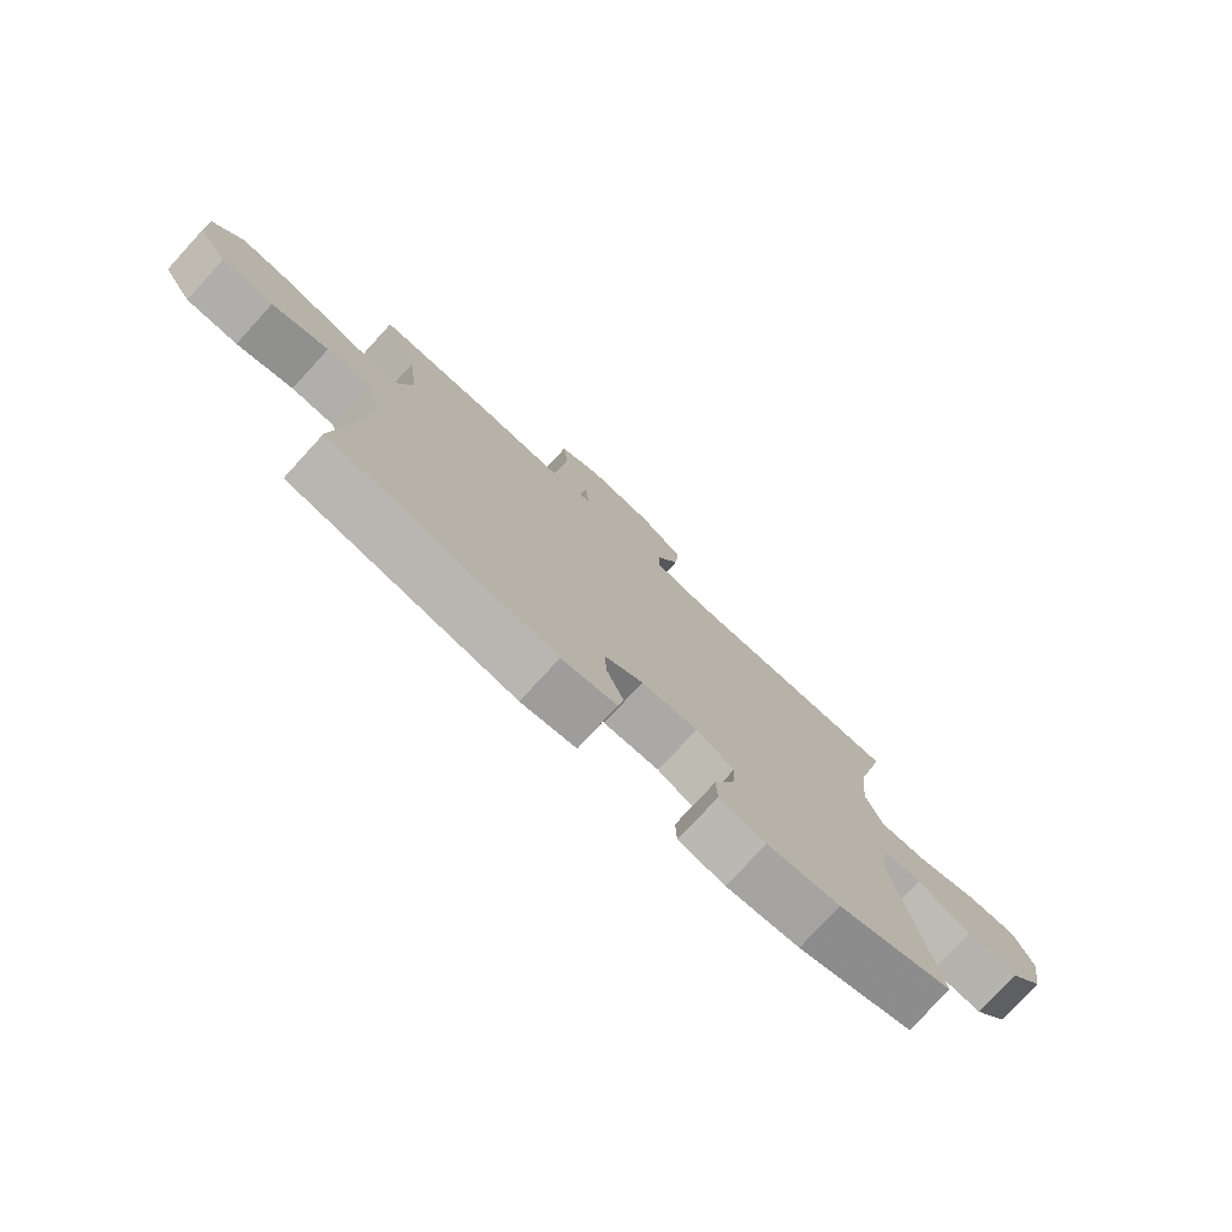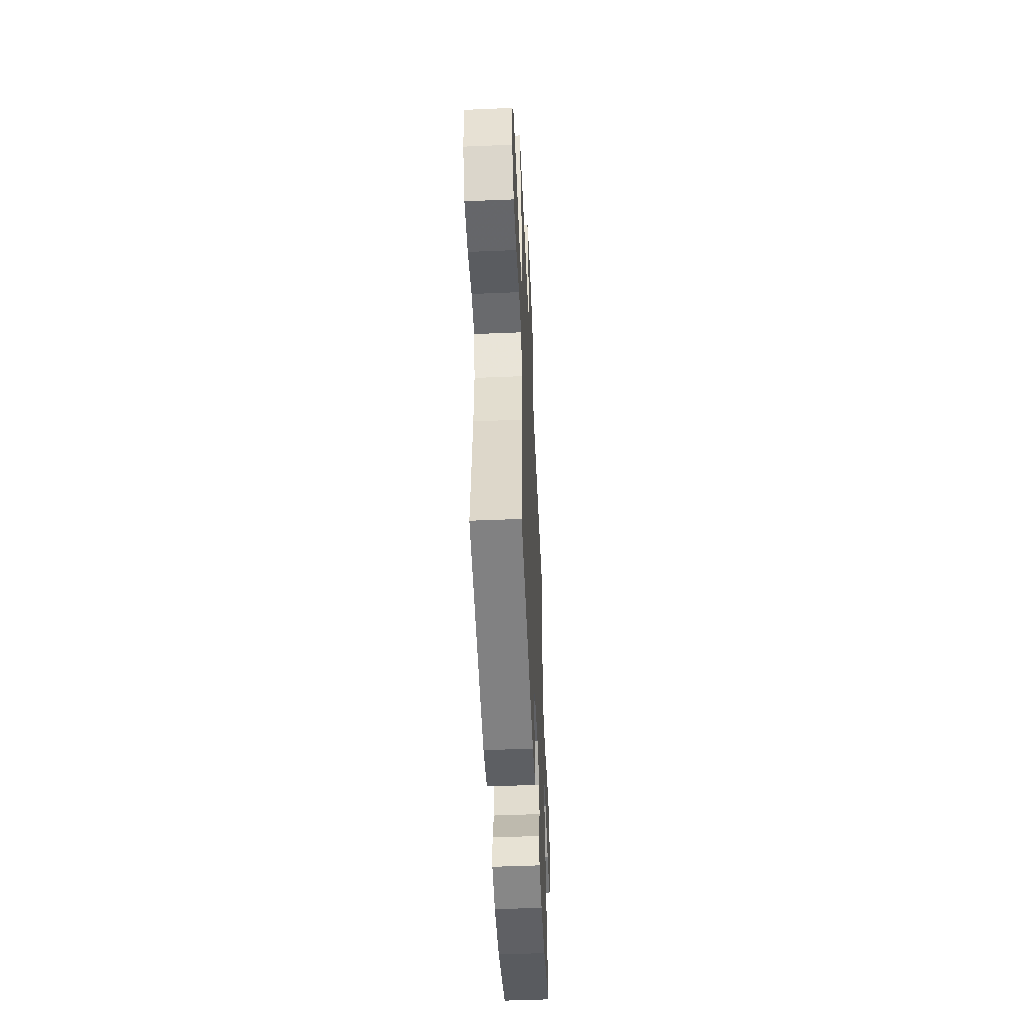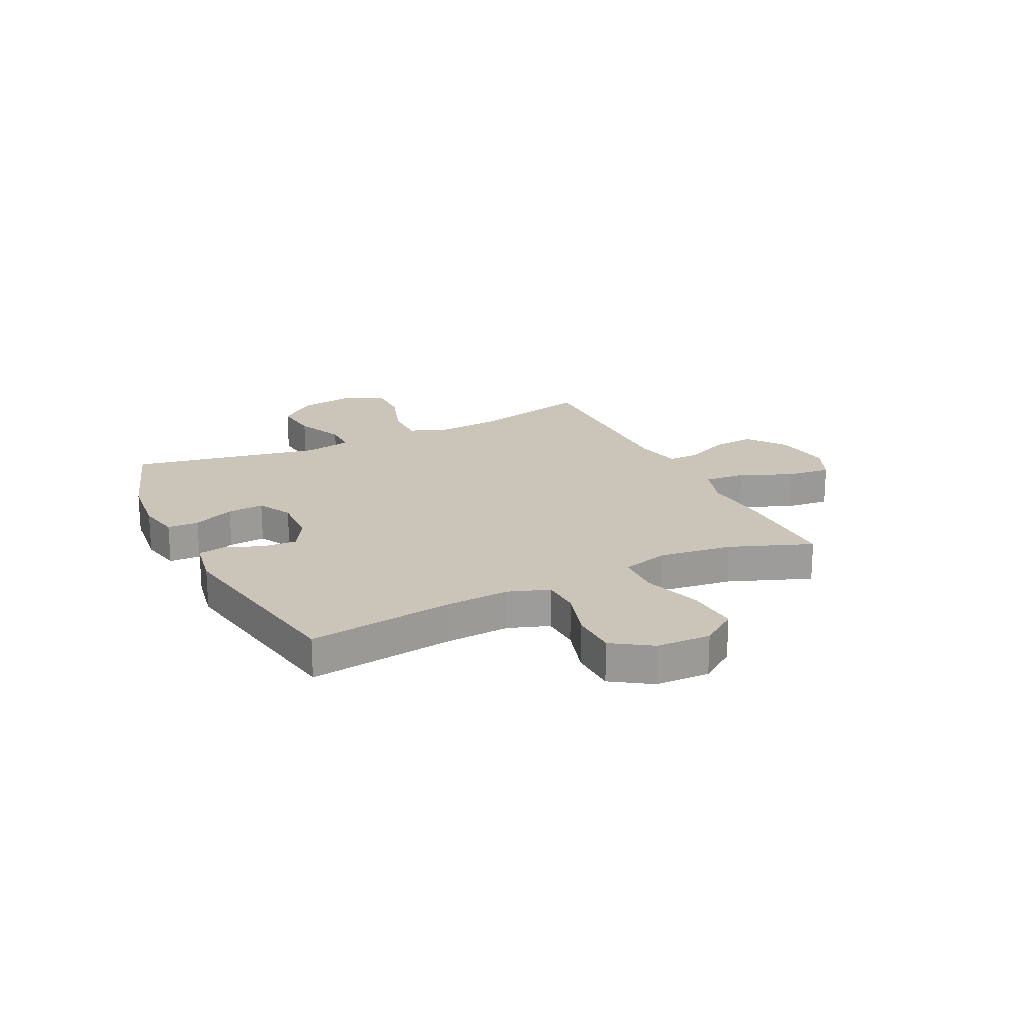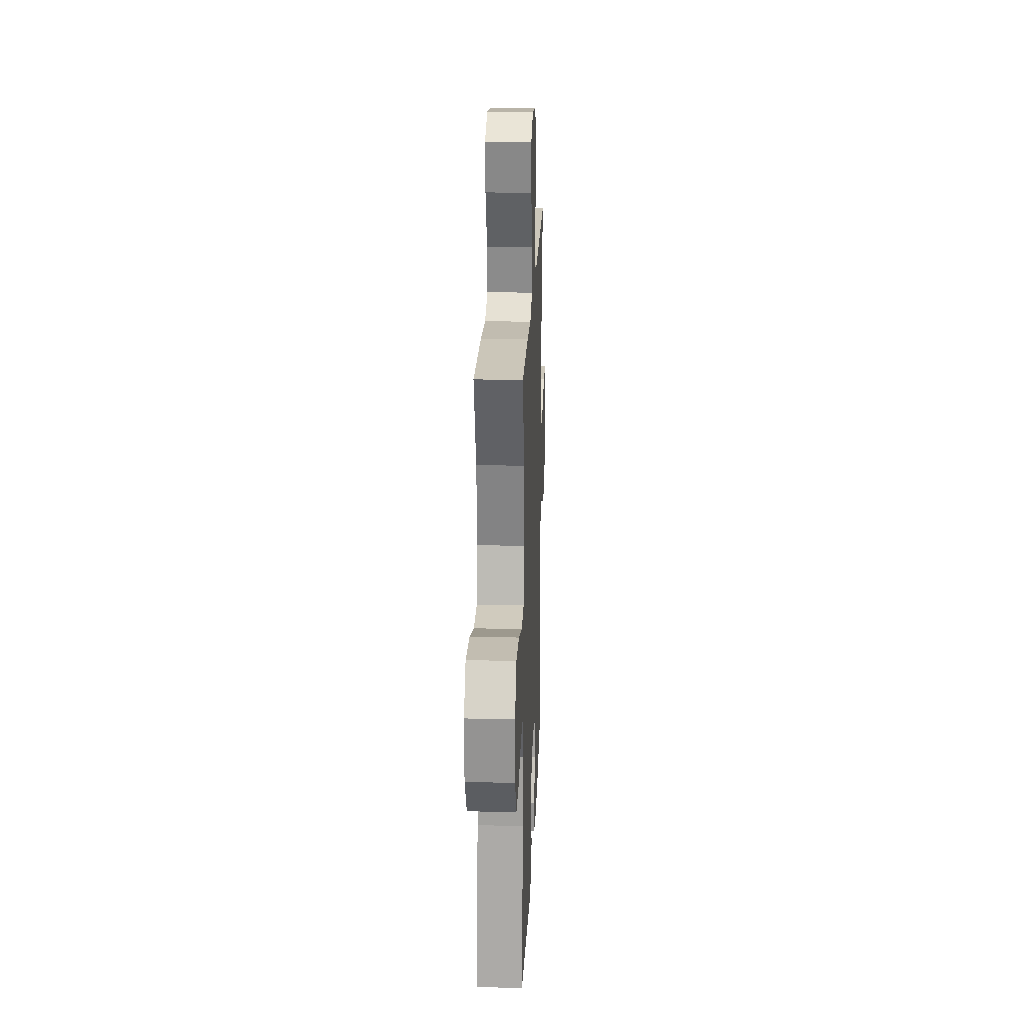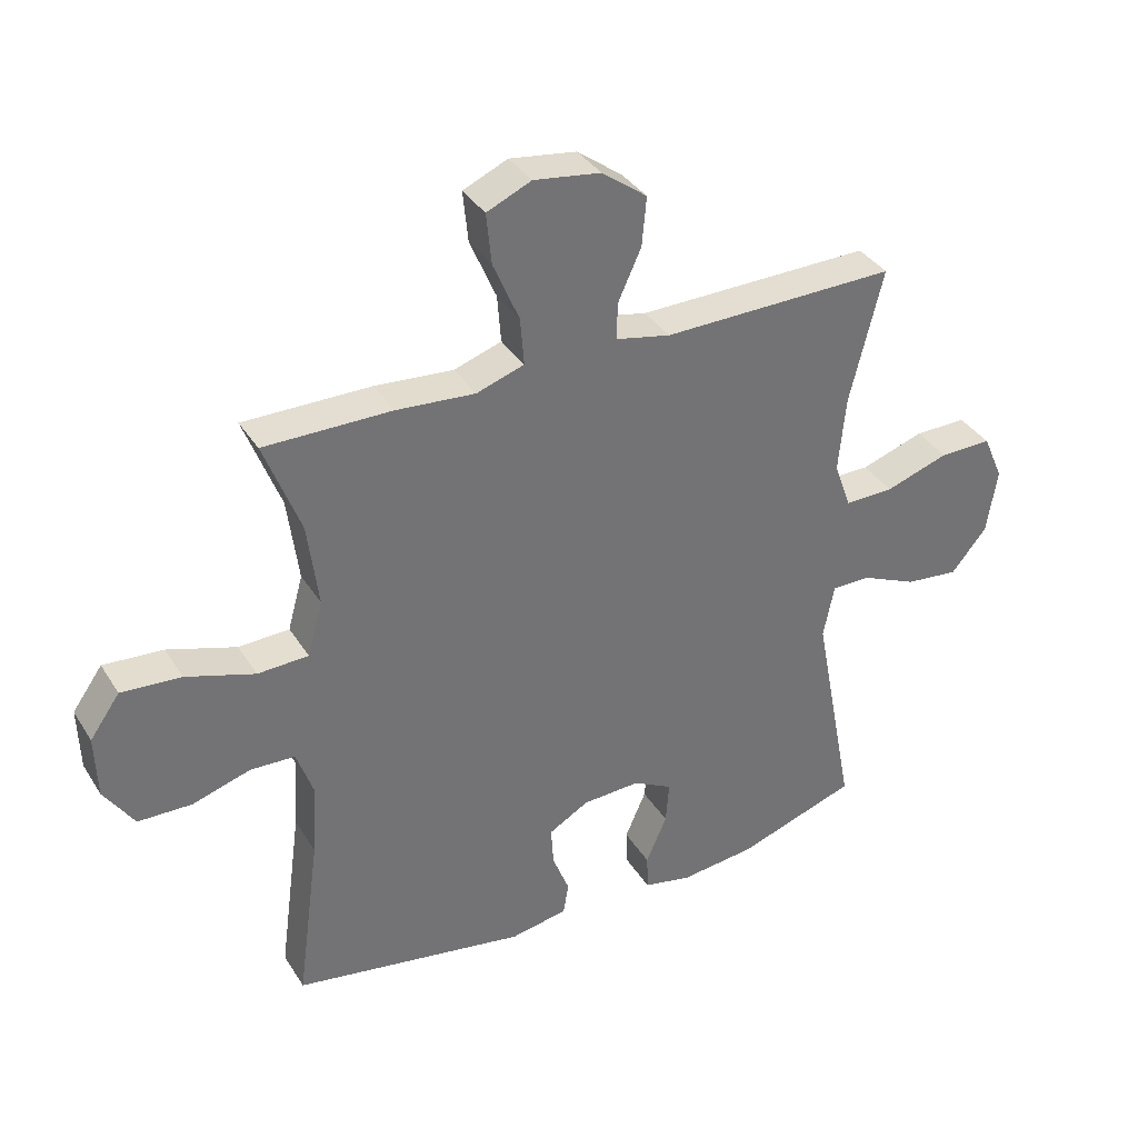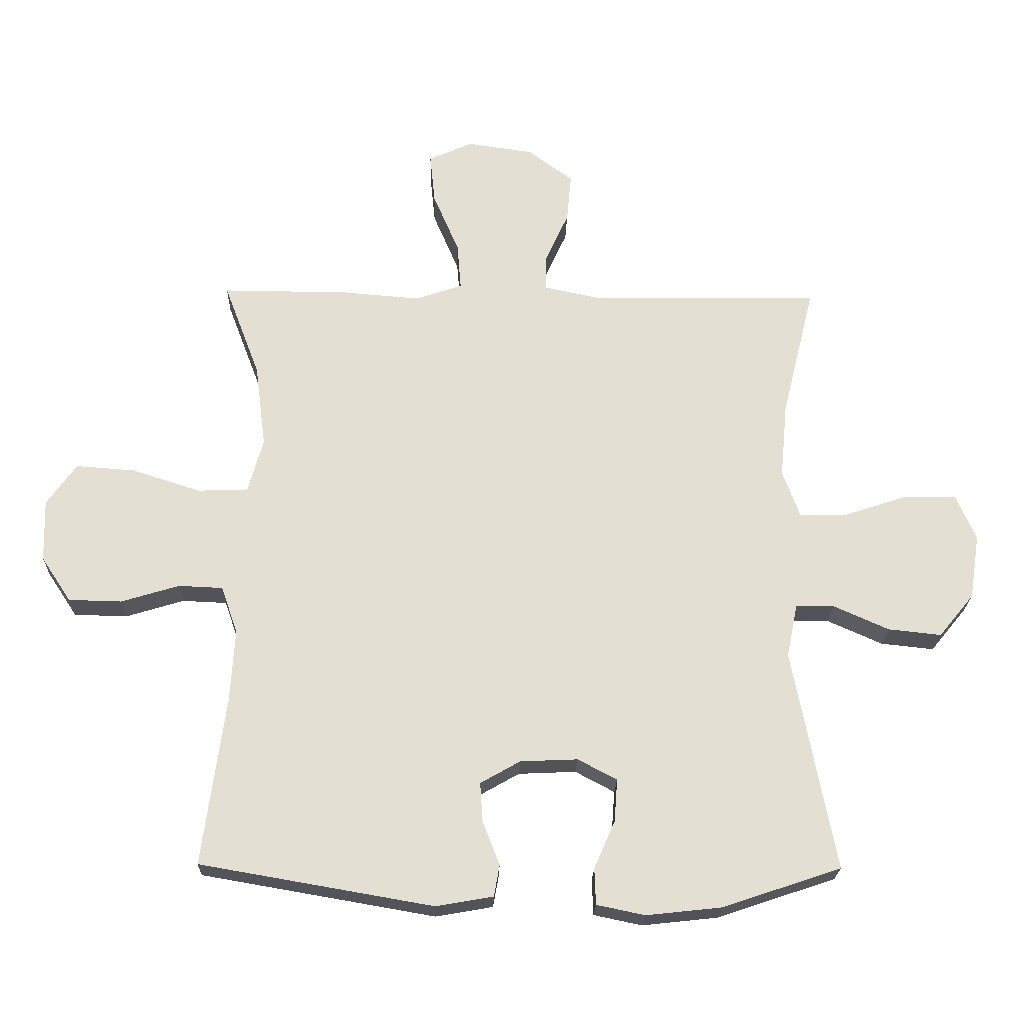
<metadata>
{"format":"obj","ext":"obj","renderer":"f3d","projection":"perspective","resolution":1024,"background":"white","views":[{"elev":-77.0,"azim":-42.5,"up":"+Z"},{"elev":-50.6,"azim":-87.4,"up":"+Z"},{"elev":20.3,"azim":-116.0,"up":"+Y"},{"elev":21.2,"azim":-87.7,"up":"+Z"},{"elev":36.1,"azim":-28.2,"up":"+Z"},{"elev":-22.5,"azim":-1.5,"up":"+Z"}]}
</metadata>
<code>
v 0.5 0.07 -0.5
v 0.312 0.07 -0.563
v 0.193 0.07 -0.576
v 0.117 0.07 -0.56
v 0.115 0.07 -0.503
v 0.148 0.07 -0.427
v 0.153 0.07 -0.36
v 0.091 0.07 -0.327
v 0 0.07 -0.331
v -0.063 0.07 -0.367
v -0.059 0.07 -0.429
v -0.032 0.07 -0.498
v -0.041 0.07 -0.548
v -0.131 0.07 -0.564
v -0.5 0.07 -0.5
v -0.464 0.07 -0.233
v -0.457 0.07 -0.118
v -0.483 0.07 -0.043
v -0.553 0.07 -0.04
v -0.645 0.07 -0.068
v -0.729 0.07 -0.066
v -0.776 0.07 0.005
v -0.779 0.07 0.104
v -0.732 0.07 0.17
v -0.638 0.07 0.163
v -0.53 0.07 0.128
v -0.45 0.07 0.131
v -0.426 0.07 0.217
v -0.443 0.07 0.35
v -0.5 0.07 0.5
v -0.3 0.07 0.499
v -0.176 0.07 0.489
v -0.101 0.07 0.514
v -0.107 0.07 0.589
v -0.148 0.07 0.685
v -0.156 0.07 0.765
v -0.086 0.07 0.796
v 0.019 0.07 0.781
v 0.09 0.07 0.728
v 0.083 0.07 0.651
v 0.046 0.07 0.57
v 0.046 0.07 0.513
v 0.131 0.07 0.495
v 0.5 0.07 0.5
v 0.448 0.07 0.289
v 0.437 0.07 0.17
v 0.464 0.07 0.096
v 0.541 0.07 0.097
v 0.641 0.07 0.13
v 0.723 0.07 0.131
v 0.755 0.07 0.058
v 0.739 0.07 -0.045
v 0.683 0.07 -0.113
v 0.599 0.07 -0.104
v 0.511 0.07 -0.065
v 0.45 0.07 -0.065
v 0.433 0.07 -0.15
v 0.5 0 -0.5
v 0.312 0 -0.563
v 0.193 0 -0.576
v 0.117 0 -0.56
v 0.115 0 -0.503
v 0.148 0 -0.427
v 0.153 0 -0.36
v 0.091 0 -0.327
v 0 0 -0.331
v -0.063 0 -0.367
v -0.059 0 -0.429
v -0.032 0 -0.498
v -0.041 0 -0.548
v -0.131 0 -0.564
v -0.5 0 -0.5
v -0.464 0 -0.233
v -0.457 0 -0.118
v -0.483 0 -0.043
v -0.553 0 -0.04
v -0.645 0 -0.068
v -0.729 0 -0.066
v -0.776 0 0.005
v -0.779 0 0.104
v -0.732 0 0.17
v -0.638 0 0.163
v -0.53 0 0.128
v -0.45 0 0.131
v -0.426 0 0.217
v -0.443 0 0.35
v -0.5 0 0.5
v -0.3 0 0.499
v -0.176 0 0.489
v -0.101 0 0.514
v -0.107 0 0.589
v -0.148 0 0.685
v -0.156 0 0.765
v -0.086 0 0.796
v 0.019 0 0.781
v 0.09 0 0.728
v 0.083 0 0.651
v 0.046 0 0.57
v 0.046 0 0.513
v 0.131 0 0.495
v 0.5 0 0.5
v 0.448 0 0.289
v 0.437 0 0.17
v 0.464 0 0.096
v 0.541 0 0.097
v 0.641 0 0.13
v 0.723 0 0.131
v 0.755 0 0.058
v 0.739 0 -0.045
v 0.683 0 -0.113
v 0.599 0 -0.104
v 0.511 0 -0.065
v 0.45 0 -0.065
v 0.433 0 -0.15
f 53 54 55
f 52 53 55
f 51 52 55
f 50 51 55
f 49 50 55
f 48 49 55
f 47 48 55 56
f 46 47 56 57
f 43 44 45
f 42 43 45 46
f 39 40 41
f 38 39 41
f 37 38 41
f 36 37 41
f 35 36 41
f 34 35 41
f 33 34 41 42
f 42 46 57
f 33 42 57
f 32 33 57
f 32 57 1
f 31 32 1
f 30 31 1
f 29 30 1
f 24 25 26
f 23 24 26
f 22 23 26
f 21 22 26
f 20 21 26
f 19 20 26
f 18 19 26 27
f 17 18 27 28
f 14 15 16
f 13 14 16
f 12 13 16
f 11 12 16
f 16 17 28
f 11 16 28
f 10 11 28
f 4 5 6
f 3 4 6
f 2 3 6
f 1 2 6
f 1 6 7
f 29 1 7 8
f 9 10 28 29
f 8 9 29
f 112 111 110
f 112 110 109
f 112 109 108
f 112 108 107
f 112 107 106
f 112 106 105
f 113 112 105 104
f 114 113 104 103
f 102 101 100
f 103 102 100 99
f 98 97 96
f 98 96 95
f 98 95 94
f 98 94 93
f 98 93 92
f 98 92 91
f 99 98 91 90
f 114 103 99
f 114 99 90
f 114 90 89
f 58 114 89
f 58 89 88
f 58 88 87
f 58 87 86
f 83 82 81
f 83 81 80
f 83 80 79
f 83 79 78
f 83 78 77
f 83 77 76
f 84 83 76 75
f 85 84 75 74
f 73 72 71
f 73 71 70
f 73 70 69
f 73 69 68
f 85 74 73
f 85 73 68
f 85 68 67
f 63 62 61
f 63 61 60
f 63 60 59
f 63 59 58
f 64 63 58
f 65 64 58 86
f 86 85 67 66
f 86 66 65
f 1 58 59 2
f 2 59 60 3
f 3 60 61 4
f 4 61 62 5
f 5 62 63 6
f 6 63 64 7
f 7 64 65 8
f 8 65 66 9
f 9 66 67 10
f 10 67 68 11
f 11 68 69 12
f 12 69 70 13
f 13 70 71 14
f 14 71 72 15
f 15 72 73 16
f 16 73 74 17
f 17 74 75 18
f 18 75 76 19
f 19 76 77 20
f 20 77 78 21
f 21 78 79 22
f 22 79 80 23
f 23 80 81 24
f 24 81 82 25
f 25 82 83 26
f 26 83 84 27
f 27 84 85 28
f 28 85 86 29
f 29 86 87 30
f 30 87 88 31
f 31 88 89 32
f 32 89 90 33
f 33 90 91 34
f 34 91 92 35
f 35 92 93 36
f 36 93 94 37
f 37 94 95 38
f 38 95 96 39
f 39 96 97 40
f 40 97 98 41
f 41 98 99 42
f 42 99 100 43
f 43 100 101 44
f 44 101 102 45
f 45 102 103 46
f 46 103 104 47
f 47 104 105 48
f 48 105 106 49
f 49 106 107 50
f 50 107 108 51
f 51 108 109 52
f 52 109 110 53
f 53 110 111 54
f 54 111 112 55
f 55 112 113 56
f 56 113 114 57
f 57 114 58 1

</code>
